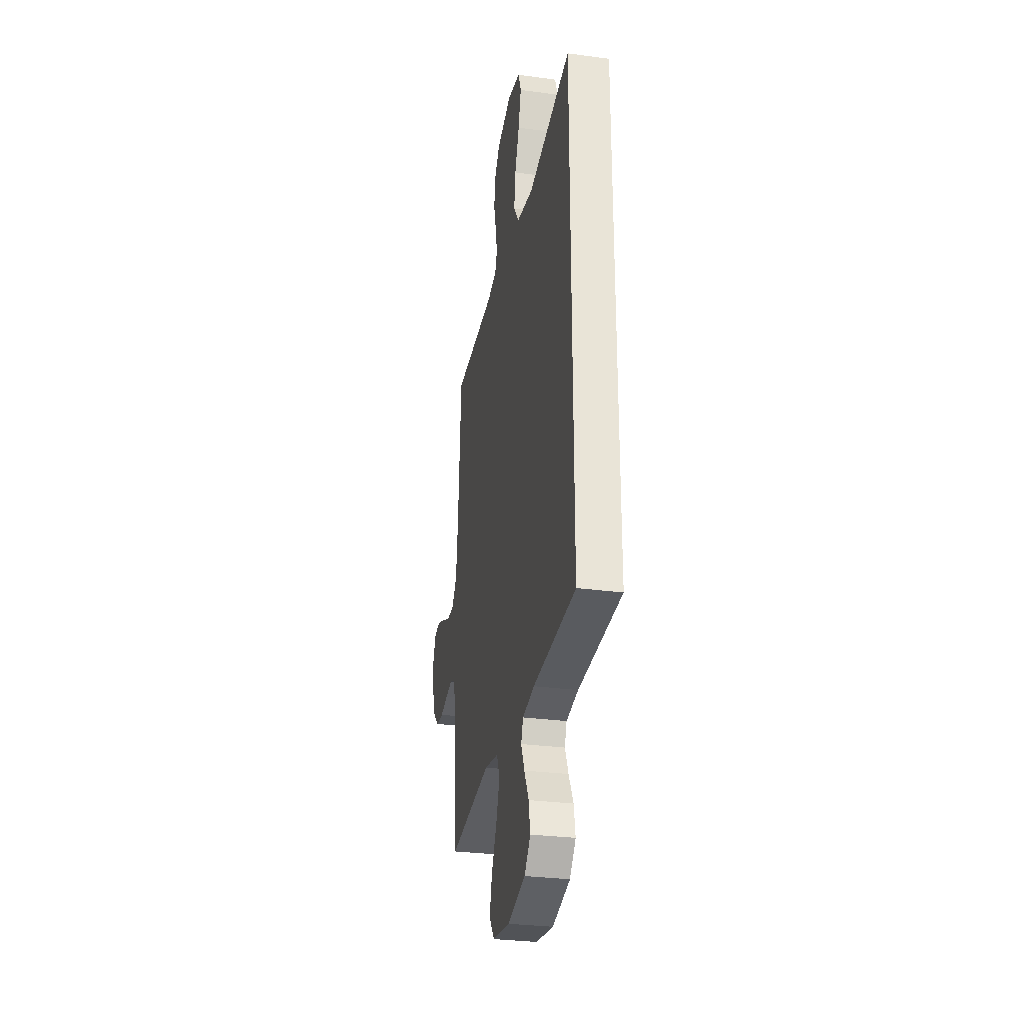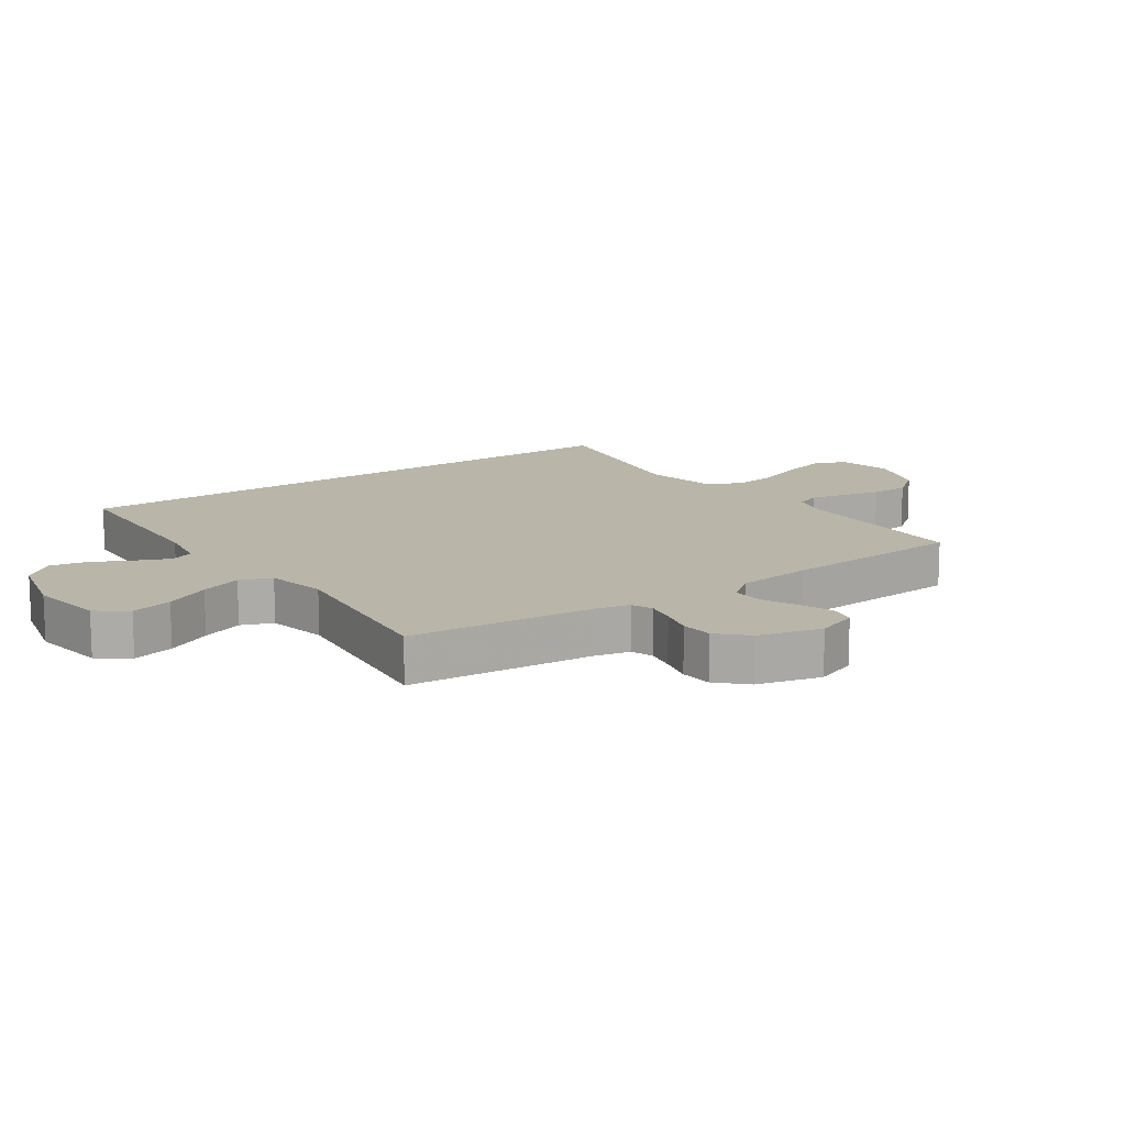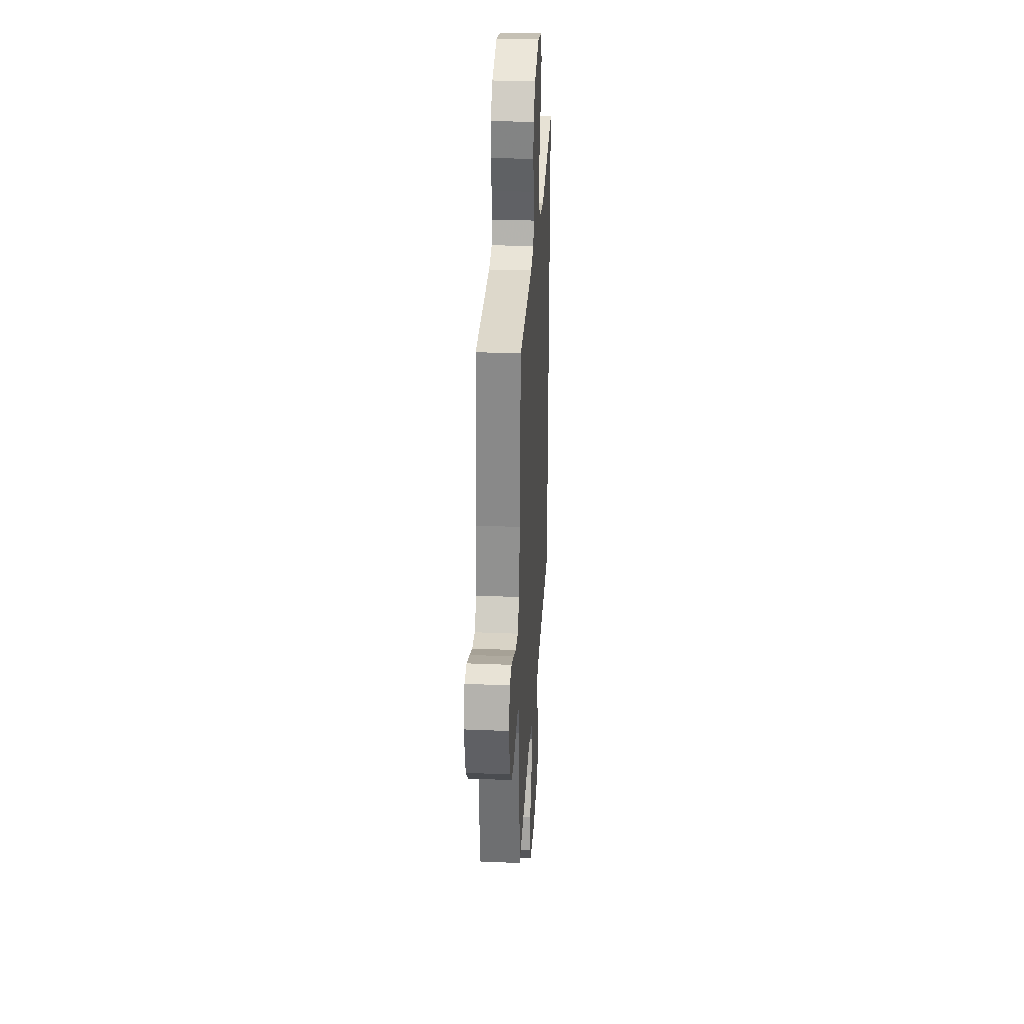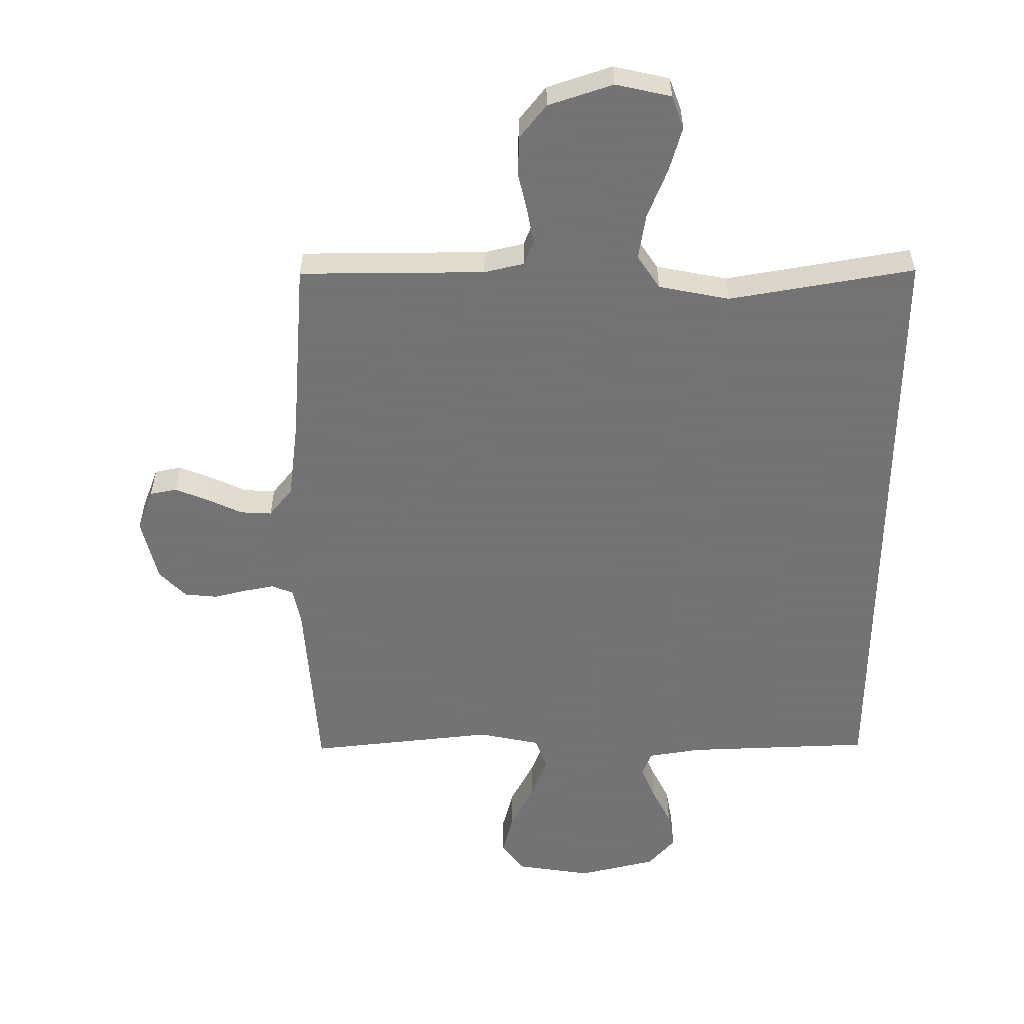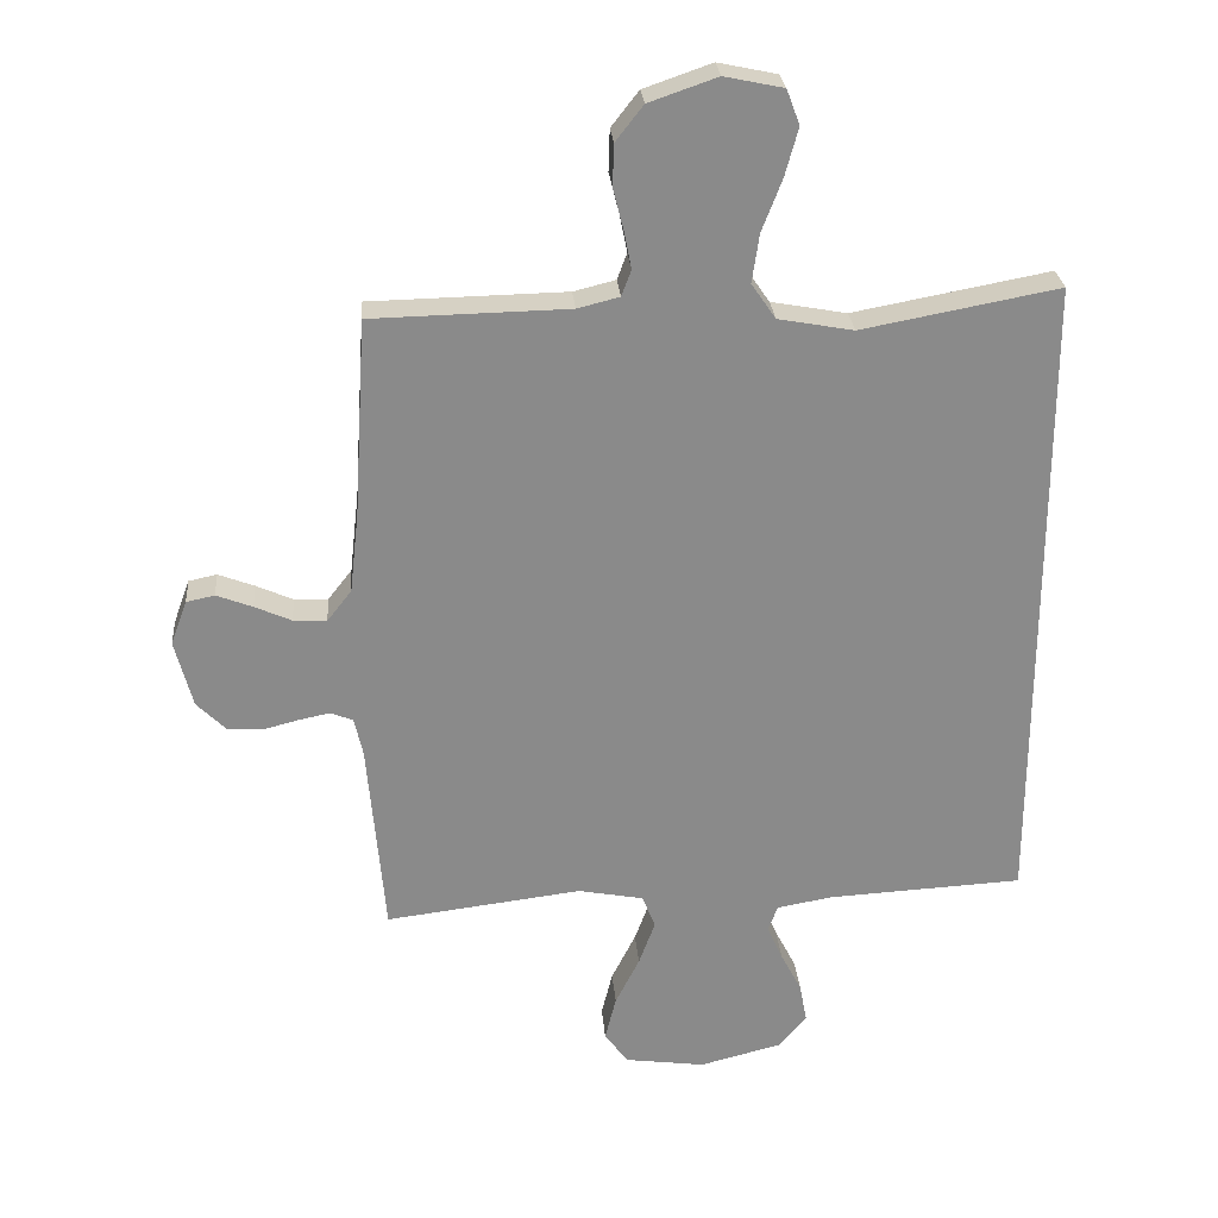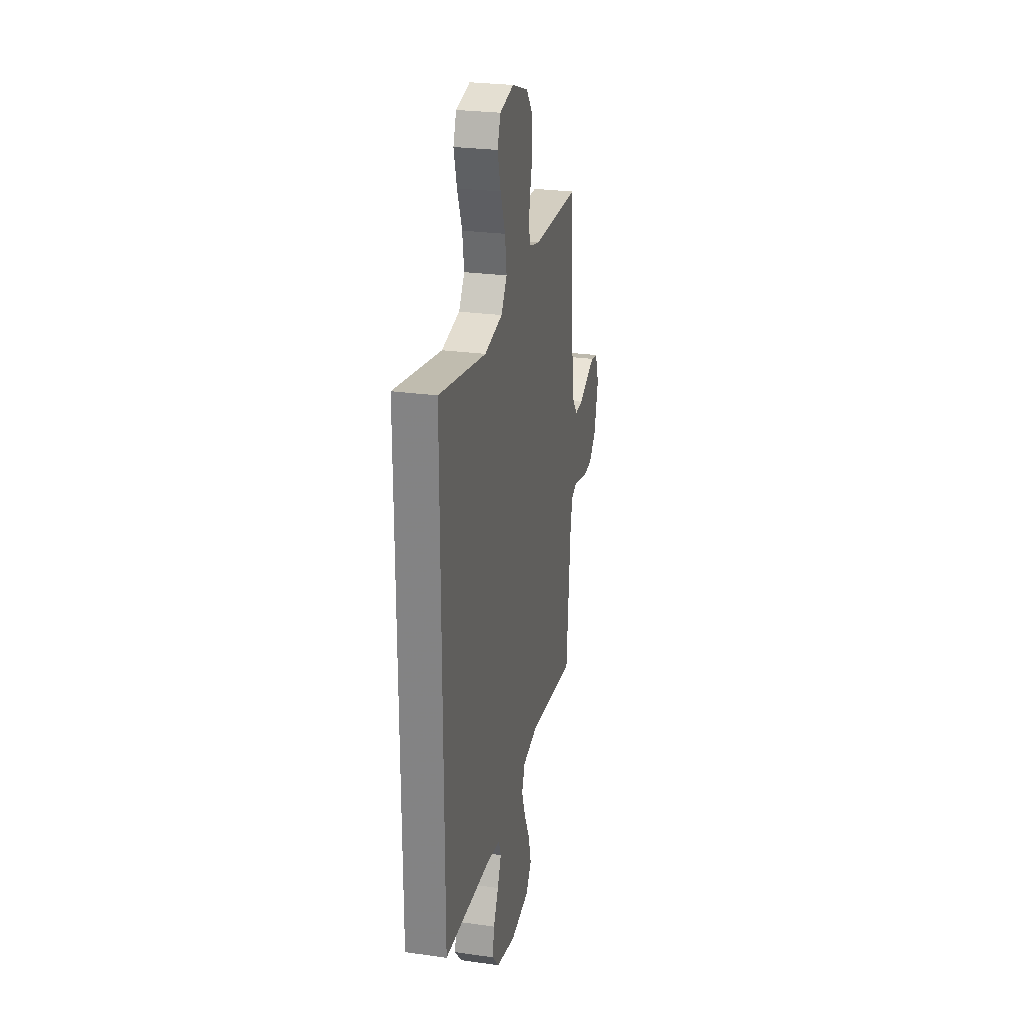
<metadata>
{"format":"obj","ext":"obj","renderer":"f3d","projection":"perspective","resolution":1024,"background":"white","views":[{"elev":-29.7,"azim":78.8,"up":"+Z"},{"elev":13.4,"azim":-125.1,"up":"+Y"},{"elev":30.1,"azim":-86.5,"up":"+Z"},{"elev":-56.0,"azim":-0.6,"up":"+Y"},{"elev":26.8,"azim":-4.7,"up":"+Z"},{"elev":26.3,"azim":102.5,"up":"+Z"}]}
</metadata>
<code>
v 0.5 0.07 0.517
v 0.5 0.07 -0.48
v 0.2 0.07 -0.496
v 0.116 0.07 -0.511
v 0.101 0.07 -0.55
v 0.125 0.07 -0.605
v 0.157 0.07 -0.667
v 0.168 0.07 -0.727
v 0.125 0.07 -0.777
v 0 0.07 -0.809
v -0.123 0.07 -0.792
v -0.159 0.07 -0.743
v -0.142 0.07 -0.675
v -0.105 0.07 -0.601
v -0.08 0.07 -0.533
v -0.1 0.07 -0.482
v -0.2 0.07 -0.463
v -0.5 0.07 -0.5
v -0.526 0.07 -0.2
v -0.539 0.07 -0.141
v -0.574 0.07 -0.127
v -0.622 0.07 -0.137
v -0.676 0.07 -0.151
v -0.729 0.07 -0.147
v -0.773 0.07 -0.103
v -0.8 0.07 0
v -0.775 0.07 0.068
v -0.732 0.07 0.077
v -0.677 0.07 0.056
v -0.621 0.07 0.031
v -0.57 0.07 0.029
v -0.533 0.07 0.076
v -0.519 0.07 0.2
v -0.5 0.07 0.5
v -0.2 0.07 0.506
v -0.136 0.07 0.522
v -0.121 0.07 0.562
v -0.132 0.07 0.618
v -0.148 0.07 0.682
v -0.146 0.07 0.745
v -0.104 0.07 0.799
v 0 0.07 0.835
v 0.09 0.07 0.816
v 0.11 0.07 0.763
v 0.09 0.07 0.69
v 0.059 0.07 0.61
v 0.048 0.07 0.536
v 0.085 0.07 0.482
v 0.2 0.07 0.461
v 0.5 0 0.517
v 0.5 0 -0.48
v 0.2 0 -0.496
v 0.116 0 -0.511
v 0.101 0 -0.55
v 0.125 0 -0.605
v 0.157 0 -0.667
v 0.168 0 -0.727
v 0.125 0 -0.777
v 0 0 -0.809
v -0.123 0 -0.792
v -0.159 0 -0.743
v -0.142 0 -0.675
v -0.105 0 -0.601
v -0.08 0 -0.533
v -0.1 0 -0.482
v -0.2 0 -0.463
v -0.5 0 -0.5
v -0.526 0 -0.2
v -0.539 0 -0.141
v -0.574 0 -0.127
v -0.622 0 -0.137
v -0.676 0 -0.151
v -0.729 0 -0.147
v -0.773 0 -0.103
v -0.8 0 0
v -0.775 0 0.068
v -0.732 0 0.077
v -0.677 0 0.056
v -0.621 0 0.031
v -0.57 0 0.029
v -0.533 0 0.076
v -0.519 0 0.2
v -0.5 0 0.5
v -0.2 0 0.506
v -0.136 0 0.522
v -0.121 0 0.562
v -0.132 0 0.618
v -0.148 0 0.682
v -0.146 0 0.745
v -0.104 0 0.799
v 0 0 0.835
v 0.09 0 0.816
v 0.11 0 0.763
v 0.09 0 0.69
v 0.059 0 0.61
v 0.048 0 0.536
v 0.085 0 0.482
v 0.2 0 0.461
f 43 44 45 46
f 41 42 43 46
f 41 46 47
f 38 39 40 41
f 37 38 41 47
f 36 37 47 48
f 33 34 35
f 32 33 35 36
f 31 32 36 48
f 27 28 29 30
f 25 26 27 30
f 25 30 31
f 22 23 24 25
f 21 22 25 31
f 20 21 31 48
f 17 18 19
f 16 17 19 20
f 11 12 13 14
f 11 14 15
f 10 11 15
f 9 10 15
f 6 7 8 9
f 5 6 9 15
f 4 5 15 16
f 49 1 2 3
f 16 20 48 49
f 3 4 16 49
f 95 94 93 92
f 95 92 91 90
f 96 95 90
f 90 89 88 87
f 96 90 87 86
f 97 96 86 85
f 84 83 82
f 85 84 82 81
f 97 85 81 80
f 79 78 77 76
f 79 76 75 74
f 80 79 74
f 74 73 72 71
f 80 74 71 70
f 97 80 70 69
f 68 67 66
f 69 68 66 65
f 63 62 61 60
f 64 63 60
f 64 60 59
f 64 59 58
f 58 57 56 55
f 64 58 55 54
f 65 64 54 53
f 52 51 50 98
f 98 97 69 65
f 98 65 53 52
f 1 50 51 2
f 2 51 52 3
f 3 52 53 4
f 4 53 54 5
f 5 54 55 6
f 6 55 56 7
f 7 56 57 8
f 8 57 58 9
f 9 58 59 10
f 10 59 60 11
f 11 60 61 12
f 12 61 62 13
f 13 62 63 14
f 14 63 64 15
f 15 64 65 16
f 16 65 66 17
f 17 66 67 18
f 18 67 68 19
f 19 68 69 20
f 20 69 70 21
f 21 70 71 22
f 22 71 72 23
f 23 72 73 24
f 24 73 74 25
f 25 74 75 26
f 26 75 76 27
f 27 76 77 28
f 28 77 78 29
f 29 78 79 30
f 30 79 80 31
f 31 80 81 32
f 32 81 82 33
f 33 82 83 34
f 34 83 84 35
f 35 84 85 36
f 36 85 86 37
f 37 86 87 38
f 38 87 88 39
f 39 88 89 40
f 40 89 90 41
f 41 90 91 42
f 42 91 92 43
f 43 92 93 44
f 44 93 94 45
f 45 94 95 46
f 46 95 96 47
f 47 96 97 48
f 48 97 98 49
f 49 98 50 1

</code>
